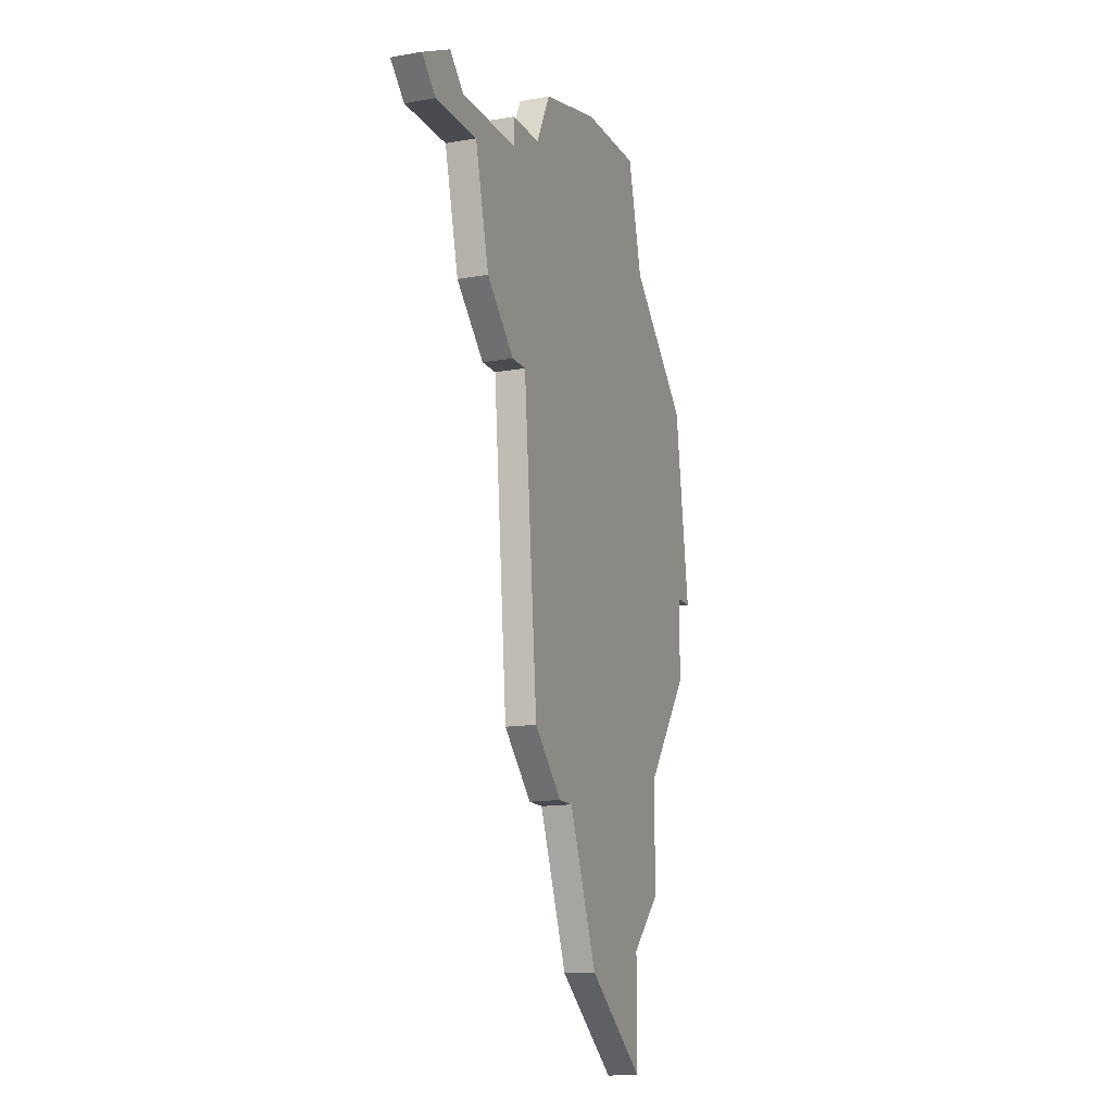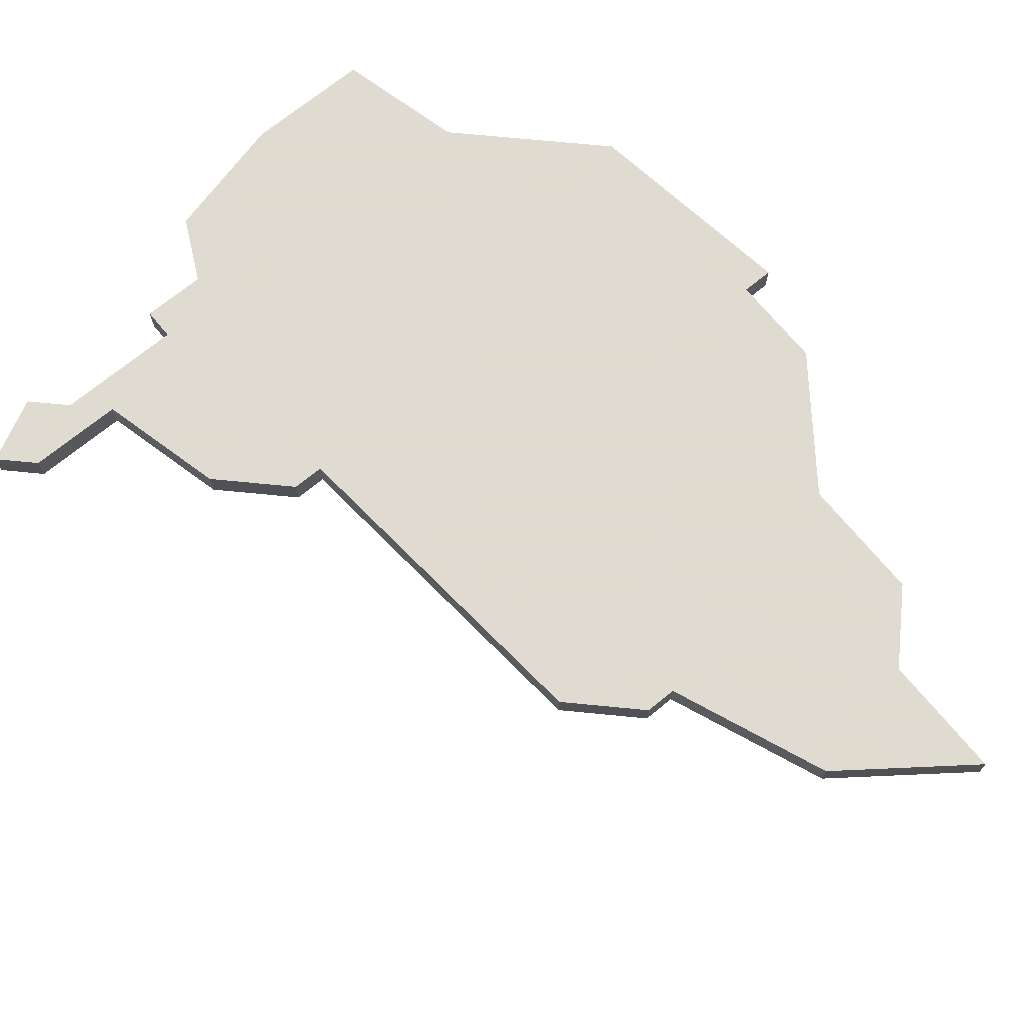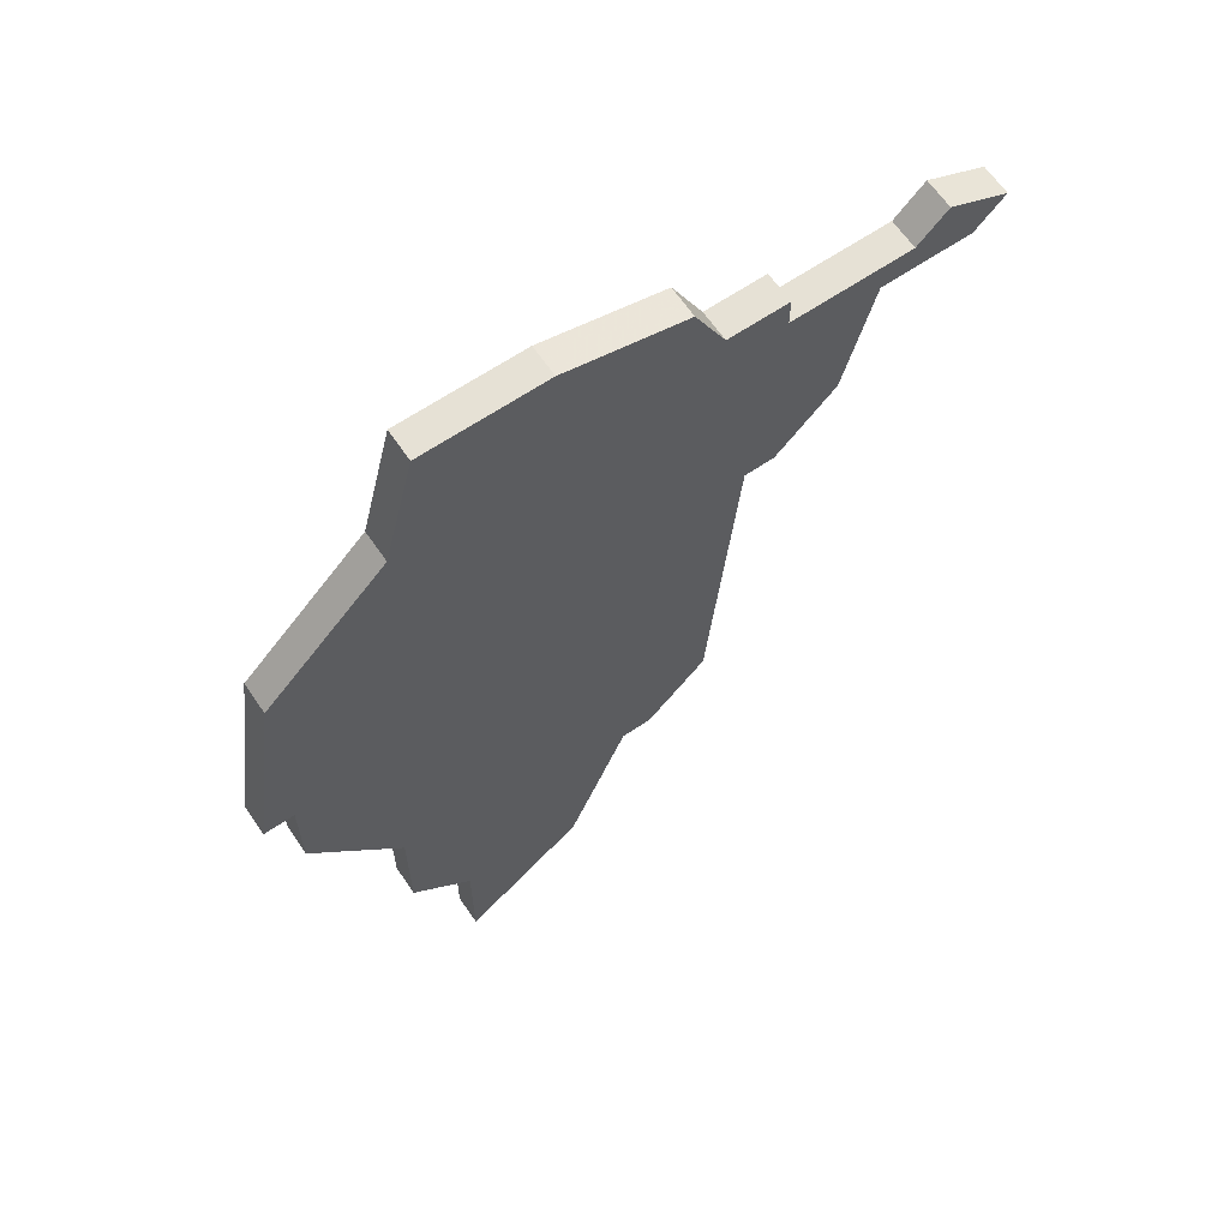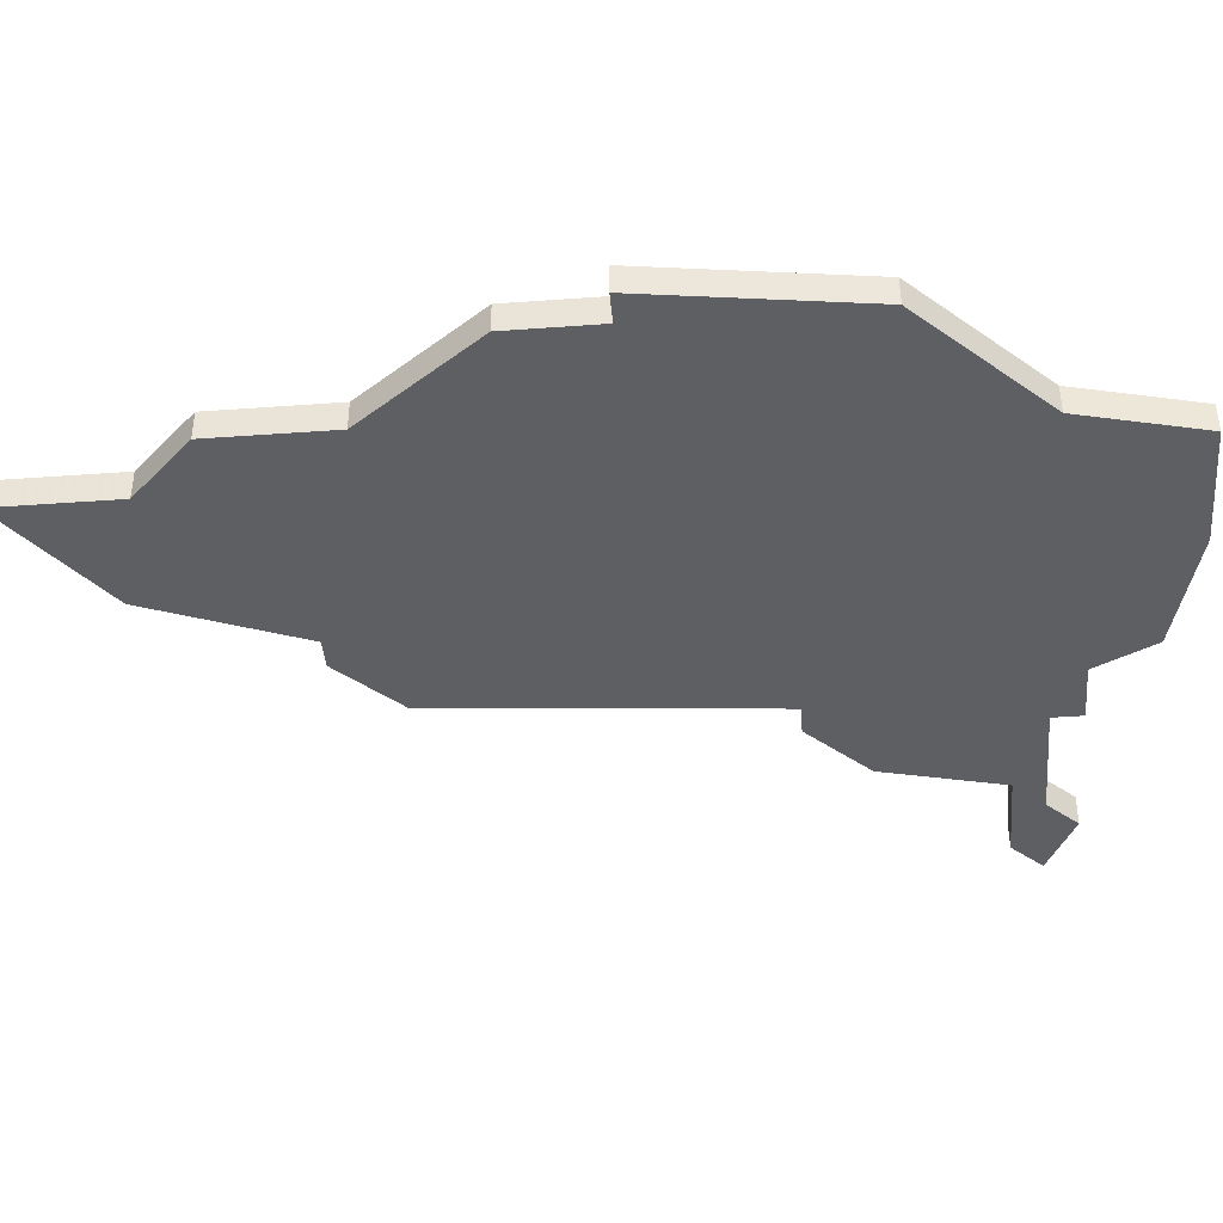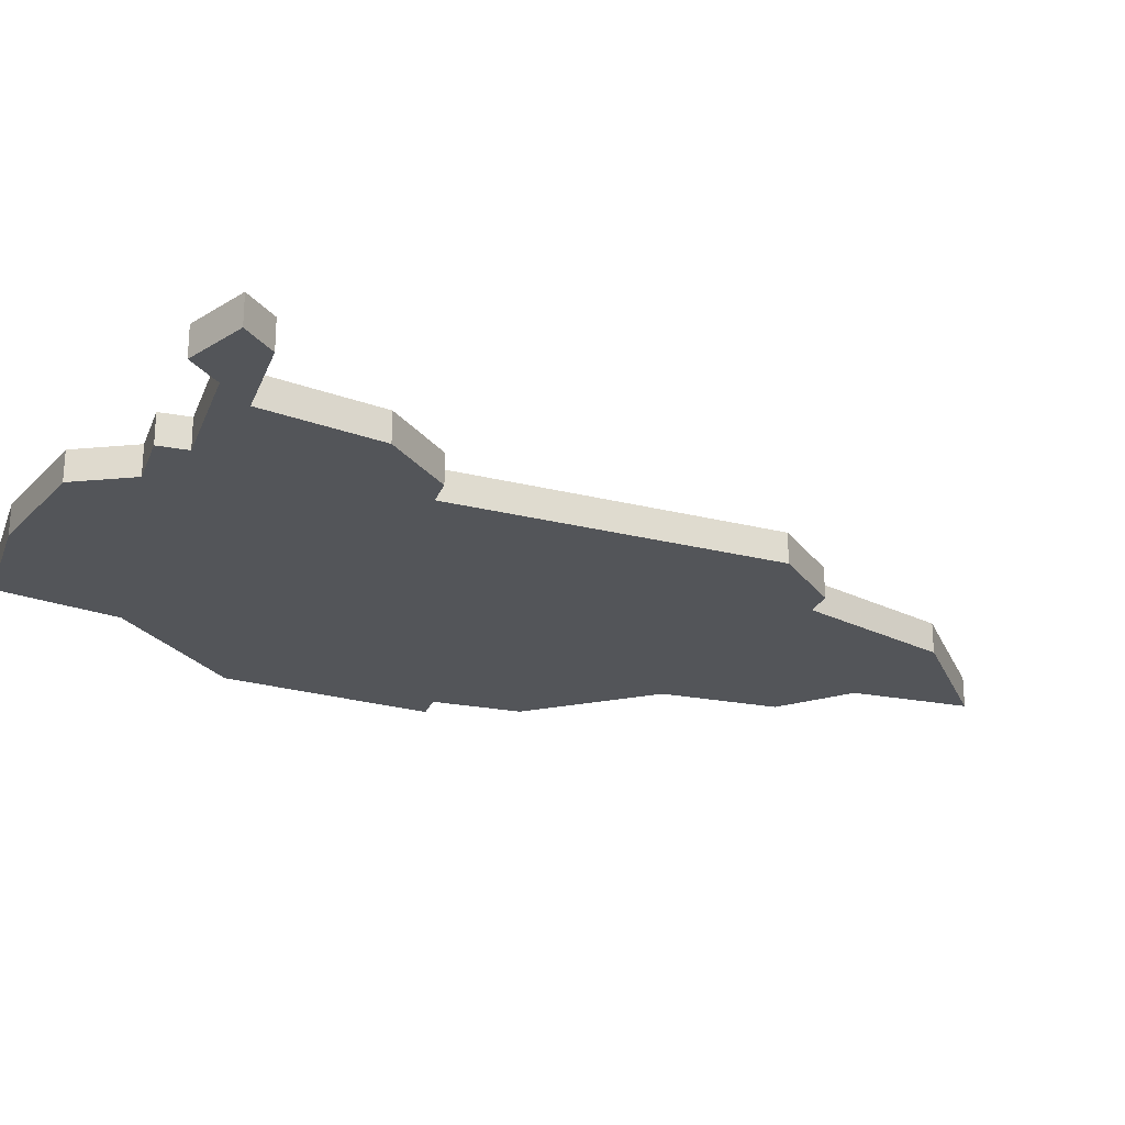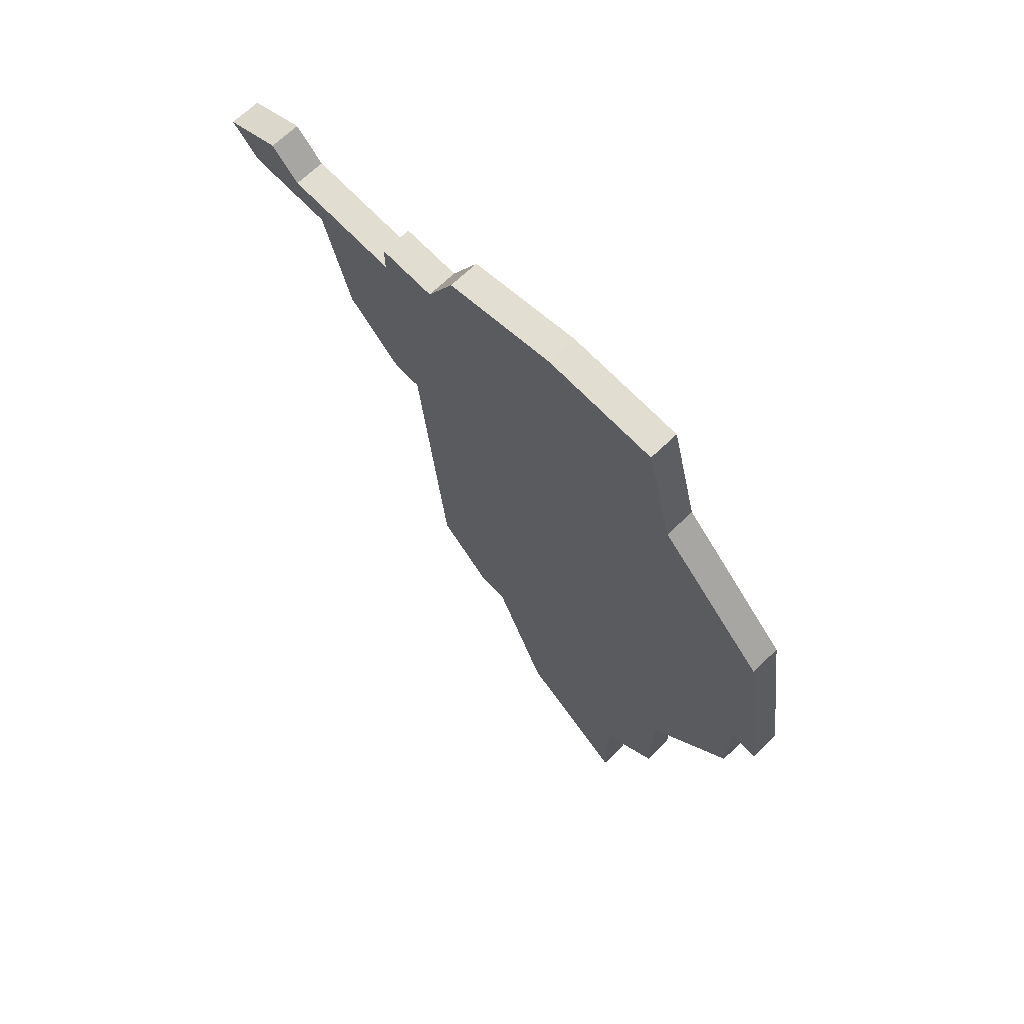
<metadata>
{"format":"obj","ext":"obj","renderer":"f3d","projection":"perspective","resolution":1024,"background":"white","views":[{"elev":-14.4,"azim":-68.9,"up":"+Y"},{"elev":70.2,"azim":-39.4,"up":"+Z"},{"elev":64.3,"azim":145.7,"up":"+Y"},{"elev":-41.9,"azim":95.0,"up":"+Z"},{"elev":-24.2,"azim":-107.7,"up":"+Z"},{"elev":68.6,"azim":46.2,"up":"+Y"}]}
</metadata>
<code>
v 1616 -431 0
v 1614 -432 0
v 1615 -433 0
v 1618 -433 0
v 1619 -437 0
v 1621 -439 0
v 1622 -439 0
v 1623 -450 0
v 1625 -452 0
v 1626 -452 0
v 1628 -457 0
v 1632 -460 0
v 1632 -456 0
v 1634 -454 0
v 1634 -450 0
v 1637 -446 0
v 1637 -443 0
v 1638 -443 0
v 1637 -436 0
v 1633 -432 0
v 1632 -428 0
v 1628 -428 0
v 1624 -429 0
v 1623 -431 0
v 1621 -431 0
v 1621 -432 0
v 1617 -432 0
v 1616 -431 1
v 1614 -432 1
v 1615 -433 1
v 1618 -433 1
v 1619 -437 1
v 1621 -439 1
v 1622 -439 1
v 1623 -450 1
v 1625 -452 1
v 1626 -452 1
v 1628 -457 1
v 1632 -460 1
v 1632 -456 1
v 1634 -454 1
v 1634 -450 1
v 1637 -446 1
v 1637 -443 1
v 1638 -443 1
v 1637 -436 1
v 1633 -432 1
v 1632 -428 1
v 1628 -428 1
v 1624 -429 1
v 1623 -431 1
v 1621 -431 1
v 1621 -432 1
v 1617 -432 1
f 2 1 27
f 4 3 2
f 6 5 4
f 9 8 7
f 12 11 10
f 15 14 13
f 17 16 15
f 19 18 17
f 22 21 20
f 24 23 22
f 26 25 24
f 4 2 27
f 7 6 4
f 10 9 7
f 13 12 10
f 19 17 15
f 22 20 19
f 4 27 26
f 13 10 7
f 19 15 13
f 24 22 19
f 7 4 26
f 19 13 7
f 26 24 19
f 19 7 26
f 54 28 29
f 29 30 31
f 31 32 33
f 34 35 36
f 37 38 39
f 40 41 42
f 42 43 44
f 44 45 46
f 47 48 49
f 49 50 51
f 51 52 53
f 54 29 31
f 31 33 34
f 34 36 37
f 37 39 40
f 42 44 46
f 46 47 49
f 53 54 31
f 34 37 40
f 40 42 46
f 46 49 51
f 53 31 34
f 34 40 46
f 46 51 53
f 53 34 46
f 29 28 2
f 2 28 1
f 30 29 3
f 3 29 2
f 31 30 4
f 4 30 3
f 32 31 5
f 5 31 4
f 33 32 6
f 6 32 5
f 34 33 7
f 7 33 6
f 35 34 8
f 8 34 7
f 36 35 9
f 9 35 8
f 37 36 10
f 10 36 9
f 38 37 11
f 11 37 10
f 39 38 12
f 12 38 11
f 40 39 13
f 13 39 12
f 41 40 14
f 14 40 13
f 42 41 15
f 15 41 14
f 43 42 16
f 16 42 15
f 44 43 17
f 17 43 16
f 45 44 18
f 18 44 17
f 46 45 19
f 19 45 18
f 47 46 20
f 20 46 19
f 48 47 21
f 21 47 20
f 49 48 22
f 22 48 21
f 50 49 23
f 23 49 22
f 51 50 24
f 24 50 23
f 52 51 25
f 25 51 24
f 53 52 26
f 26 52 25
f 28 54 1
f 1 54 27
f 54 53 27
f 27 53 26

</code>
